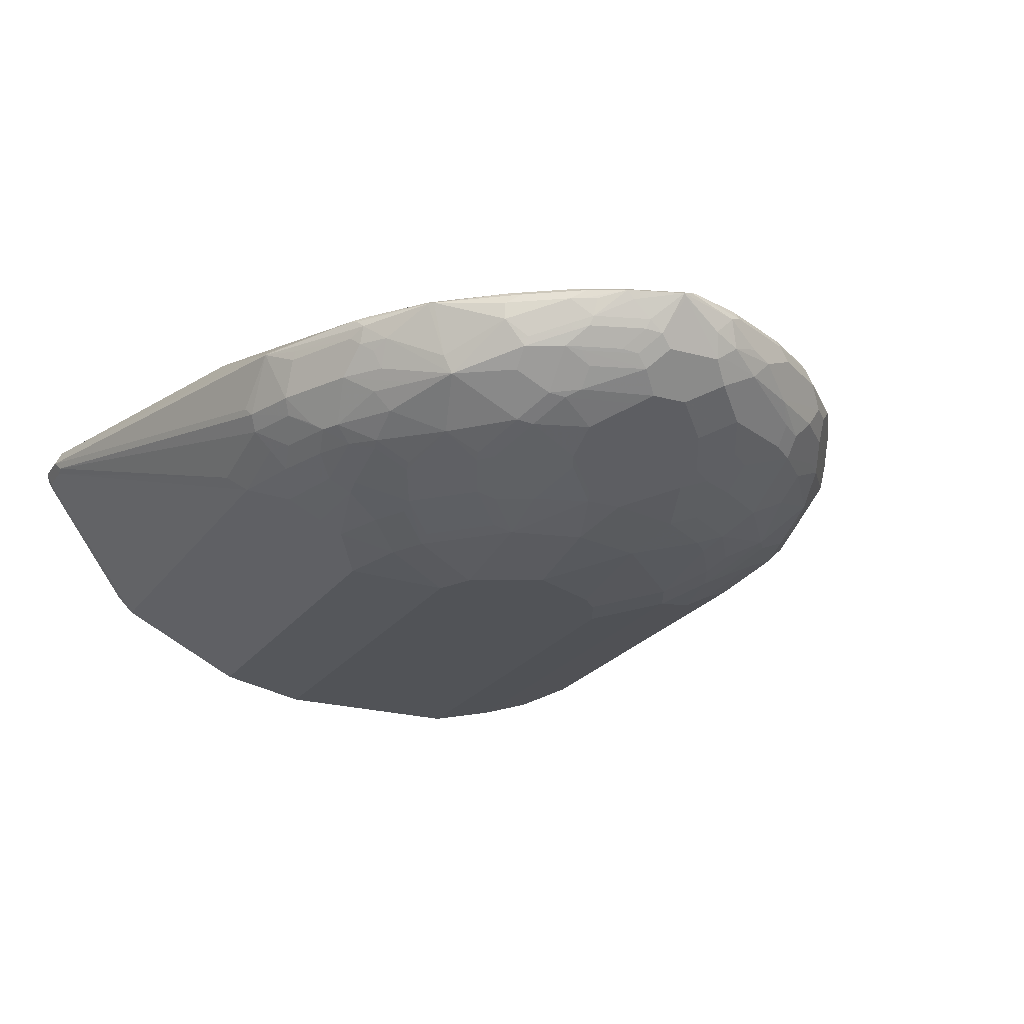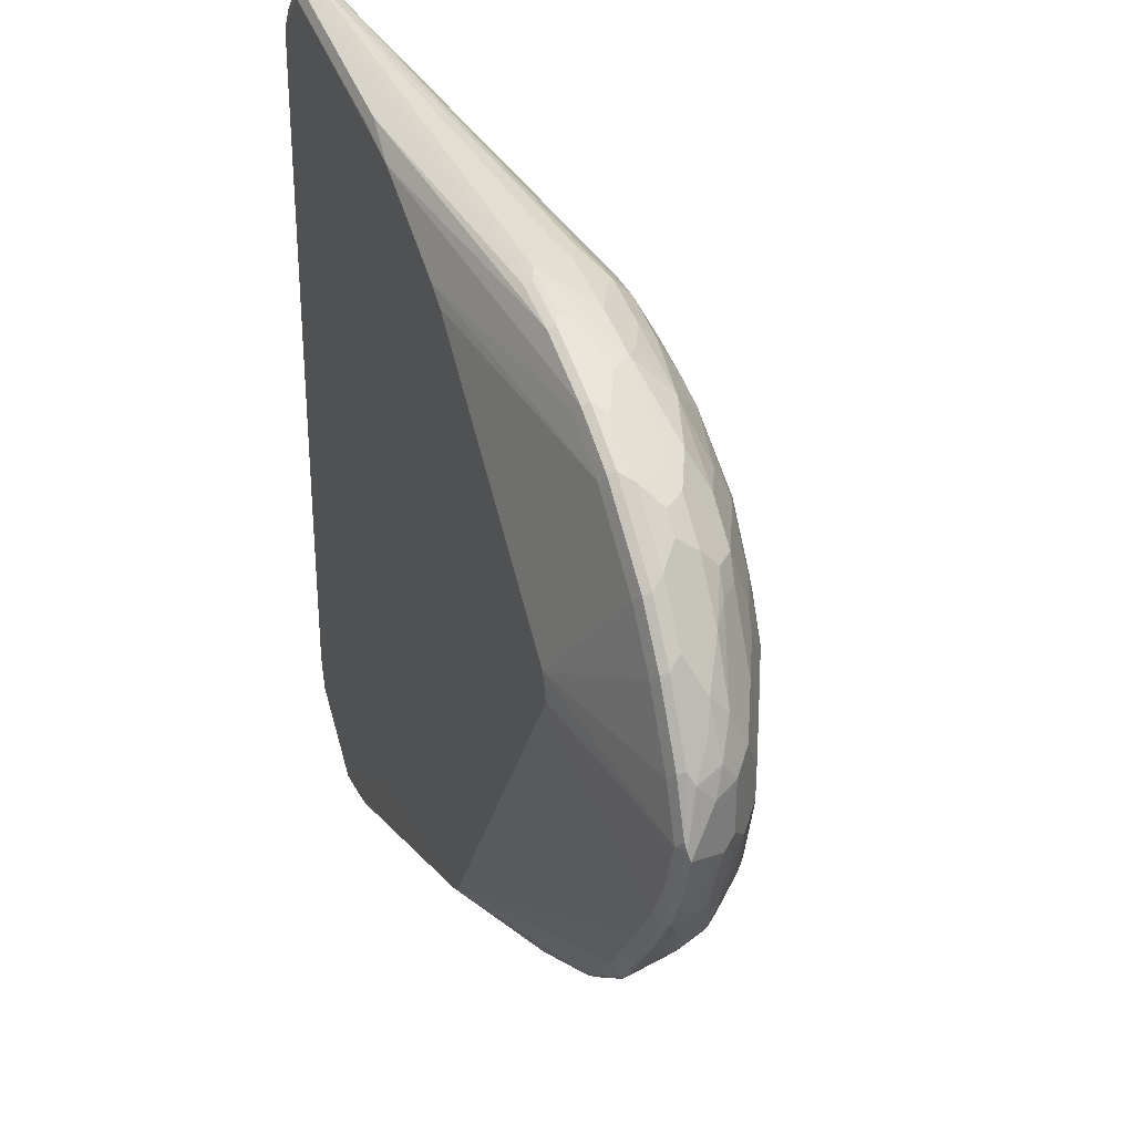
<metadata>
{"format":"obj","ext":"obj","renderer":"f3d","projection":"perspective","resolution":1024,"background":"white","views":[{"elev":-22.2,"azim":-115.6,"up":"+Y"},{"elev":31.1,"azim":-112.5,"up":"+Z"}]}
</metadata>
<code>
v -0.9763 -0.04789 -0.02659
v -0.9755 -0.04967 -0.02478
v -0.9683 -0.06385 -2.5e-05
v -0.9683 -0.05321 0.0106
v -0.9755 -0.04612 -0.02127
v -0.9657 -0.04789 -0.05851
v -0.9657 -0.05321 -0.05453
v -0.9657 -0.06385 -0.04385
v -0.9648 -0.07094 -0.03546
v -0.9648 -0.07094 -0.003584
v -0.9613 -0.07805 0.003534
v -0.963 -0.06918 0.01591
v -0.9666 -0.06208 0.008847
v -0.9577 -0.06385 0.0319
v -0.9648 -0.04967 0.01772
v -0.9736 -0.04524 -0.01596
v -0.9683 -0.04258 -0.02127
v -0.9648 -0.04612 -0.0532
v -0.959 -0.04524 -0.06383
v -0.9484 -0.04524 -0.08513
v -0.955 -0.04789 -0.07976
v -0.9542 -0.05321 -0.08157
v -0.9577 -0.05321 -0.07445
v -0.955 -0.06385 -0.07578
v -0.963 -0.06918 -0.04518
v -0.9524 -0.07981 -0.05586
v -0.9542 -0.08159 -0.04608
v -0.9506 -0.08868 -0.03902
v -0.9613 -0.07805 -0.02834
v -0.9506 -0.08868 0.01416
v -0.9595 -0.07627 0.01241
v -0.9506 -0.07805 0.03546
v -0.9506 -0.06741 0.04609
v -0.963 -0.04524 0.01591
v -0.94 -0.05676 0.06739
v -0.9435 -0.04967 0.06027
v -0.9417 -0.04524 0.05852
v -0.9577 -0.04258 0.0106
v -0.8556 -0.0211 0.0149
v -0.8577 -0.0211 0.006403
v -0.8595 -0.0211 -0.001247
v -0.8594 -0.0211 -0.001566
v -0.9577 -0.04258 -0.0532
v -0.947 -0.04258 -0.07445
v -0.9258 -0.04258 -0.1064
v -0.9271 -0.04524 -0.117
v -0.9337 -0.04789 -0.1117
v -0.9506 -0.05321 -0.08864
v -0.9337 -0.0745 -0.1077
v -0.9524 -0.06918 -0.07711
v -0.9417 -0.07981 -0.08779
v -0.9435 -0.08159 -0.07801
v -0.94 -0.08868 -0.07089
v -0.9293 -0.09931 -0.07089
v -0.94 -0.09931 -0.02834
v -0.9187 -0.11 0.01416
v -0.9293 -0.09931 0.03546
v -0.94 -0.09931 -0.007144
v -0.9187 -0.08868 0.07801
v -0.9311 -0.07981 0.06914
v -0.9276 -0.07627 0.07626
v -0.9187 -0.05676 0.09932
v -0.9222 -0.04967 0.0922
v -0.9204 -0.04524 0.09045
v -0.9364 -0.04258 0.05321
v -0.8343 -0.0211 0.03621
v -0.9151 -0.04258 0.08508
v -0.9045 -0.04258 0.09576
v -0.7201 -0.0211 -0.22
v -0.8938 -0.04258 -0.1489
v -0.8974 -0.04612 -0.1561
v -0.9018 -0.04789 -0.1543
v -0.9293 -0.05321 -0.1206
v -0.9293 -0.06385 -0.1206
v -0.9311 -0.07981 -0.109
v -0.9204 -0.1011 -0.08779
v -0.9222 -0.1029 -0.07801
v -0.9329 -0.1029 -0.03546
v -0.9116 -0.1135 0.007094
v -0.8974 -0.1206 0.02478
v -0.908 -0.11 0.04609
v -0.9063 -0.1082 0.05496
v -0.908 -0.09931 0.07801
v -0.9329 -0.1029 -0.01421
v -0.8992 -0.1011 0.09045
v -0.9098 -0.09044 0.09045
v -0.9098 -0.07981 0.1011
v -0.908 -0.06741 0.1099
v -0.8868 -0.05676 0.1312
v -0.901 -0.04967 0.1135
v -0.8885 -0.04524 0.1224
v -0.7173 -0.0211 0.1532
v -0.8726 -0.04258 0.1277
v -0.7199 -0.0211 -0.2201
v -0.8548 -0.04612 -0.188
v -0.8633 -0.04524 -0.1809
v -0.8992 -0.04789 -0.157
v -0.8992 -0.07981 -0.1463
v -0.8992 -0.09044 -0.141
v -0.9204 -0.09044 -0.109
v -0.8992 -0.1011 -0.1197
v -0.8992 -0.1117 -0.09841
v -0.901 -0.1135 -0.08864
v -0.9116 -0.1135 -0.05671
v -0.869 -0.1348 -0.01421
v -0.8903 -0.1241 0.01772
v -0.8832 -0.1277 0.02128
v -0.8885 -0.1224 0.03722
v -0.8992 -0.1117 0.05852
v -0.8566 -0.1224 0.09045
v -0.8779 -0.1011 0.1117
v -0.8779 -0.09044 0.1224
v -0.8885 -0.07981 0.1224
v -0.8974 -0.06741 0.1206
v -0.8761 -0.07805 0.1312
v -0.8531 -0.06563 0.1507
v -0.8548 -0.05676 0.1525
v -0.8478 -0.04967 0.1561
v -0.8797 -0.04967 0.1348
v -0.8779 -0.04524 0.133
v -0.7051 -0.0211 0.1623
v -0.846 -0.04524 0.1543
v -0.8406 -0.04258 0.1489
v -0.791 -0.04612 -0.2199
v -0.8123 -0.04612 -0.2093
v -0.713 -0.0211 -0.2235
v -0.8593 -0.04789 -0.1862
v -0.7927 -0.04789 -0.2208
v -0.8655 -0.05321 -0.1844
v -0.8761 -0.06385 -0.1738
v -0.869 -0.1135 -0.1312
v -0.8672 -0.07981 -0.1729
v -0.8779 -0.09044 -0.157
v -0.8566 -0.1011 -0.1623
v -0.8672 -0.1224 -0.109
v -0.8938 -0.1144 -0.09708
v -0.8584 -0.1348 -0.06739
v -0.8832 -0.1277 -0.0532
v -0.8903 -0.1241 -0.05671
v -0.8619 -0.125 -0.1077
v -0.869 -0.1241 -0.09931
v -0.869 -0.1348 -0.03546
v -0.8619 -0.1383 -0.01065
v -0.8513 -0.1383 0.0319
v -0.8779 -0.1224 0.05852
v -0.8353 -0.133 0.07977
v -0.814 -0.1224 0.1224
v -0.8566 -0.1117 0.1117
v -0.8353 -0.1011 0.1436
v -0.8672 -0.09044 0.133
v -0.8247 -0.07981 0.1649
v -0.8318 -0.07627 0.1614
v -0.8336 -0.06741 0.1631
v -0.8406 -0.05321 0.1596
v -0.8052 -0.04967 0.1774
v -0.6389 -0.0211 0.202
v -0.8034 -0.04524 0.1756
v -0.5356 -0.02484 -0.2838
v -0.6066 -0.0211 -0.2341
v -0.5321 -0.02129 -0.2766
v -0.5321 -0.03193 -0.2873
v -0.7661 -0.0745 -0.2235
v -0.7715 -0.07981 -0.2208
v -0.8034 -0.07981 -0.2101
v -0.814 -0.05854 -0.2101
v -0.8158 -0.05321 -0.2093
v -0.8584 -0.05321 -0.188
v -0.8566 -0.05854 -0.1889
v -0.8619 -0.06385 -0.1848
v -0.8672 -0.06918 -0.1782
v -0.8353 -0.1224 -0.141
v -0.83 -0.125 -0.1396
v -0.8513 -0.125 -0.1184
v -0.8353 -0.1117 -0.1623
v -0.846 -0.07981 -0.1889
v -0.8566 -0.09044 -0.1729
v -0.8247 -0.1011 -0.1835
v -0.8513 -0.1383 -0.06383
v -0.8406 -0.1383 -0.08513
v -0.8619 -0.1383 -0.0319
v -0.8406 -0.1357 -0.09708
v -0.83 -0.149 -0.02127
v -0.8193 -0.149 0.02128
v -0.83 -0.1383 0.06383
v -0.8566 -0.133 0.04784
v -0.8193 -0.1383 0.07446
v -0.8034 -0.133 0.1011
v -0.8282 -0.1366 0.0727
v -0.8016 -0.1206 0.1312
v -0.7874 -0.1383 0.09576
v -0.7661 -0.1383 0.1064
v -0.8123 -0.11 0.1419
v -0.791 -0.11 0.1525
v -0.791 -0.09931 0.1631
v -0.8123 -0.08868 0.1631
v -0.8034 -0.09044 0.1649
v -0.7803 -0.08868 0.1738
v -0.7927 -0.07981 0.1756
v -0.8034 -0.06918 0.1756
v -0.8193 -0.06385 0.1702
v -0.7981 -0.05321 0.1809
v -0.7661 -0.05321 0.1915
v -0.7733 -0.04967 0.188
v -0.6119 -0.02395 0.2181
v -0.6066 -0.02129 0.2128
v -0.4895 -0.02129 0.2447
v -0.6385 -0.0211 0.2021
v -0.7715 -0.04524 0.1862
v -0.5144 -0.02484 -0.2838
v -0.5893 -0.0211 -0.2308
v -0.5108 -0.02129 -0.2766
v -0.5108 -0.03193 -0.2873
v -0.5321 -0.03903 -0.2838
v -0.5374 -0.03725 -0.2846
v -0.7661 -0.08868 -0.2163
v -0.7981 -0.08868 -0.2057
v -0.8087 -0.09577 -0.1955
v -0.8087 -0.1357 -0.129
v -0.83 -0.1144 -0.1609
v -0.7981 -0.125 -0.1609
v -0.8193 -0.1357 -0.1184
v -0.8193 -0.11 -0.1738
v -0.814 -0.1011 -0.1889
v -0.8193 -0.149 -0.06383
v -0.8087 -0.1463 -0.08646
v -0.8193 -0.1463 -0.07578
v -0.7768 -0.1596 -0.02127
v -0.7555 -0.1596 0.02128
v -0.7874 -0.149 0.05321
v -0.7661 -0.149 0.07446
v -0.7697 -0.1312 0.1206
v -0.7697 -0.1206 0.1419
v -0.7449 -0.149 0.08508
v -0.7236 -0.1383 0.117
v -0.7271 -0.1312 0.1312
v -0.7591 -0.11 0.1631
v -0.7591 -0.09931 0.1738
v -0.7715 -0.09044 0.1756
v -0.7502 -0.07981 0.1862
v -0.7342 -0.0745 0.1915
v -0.4895 -0.03193 0.2553
v -0.4966 -0.02838 0.2518
v -0.4948 -0.02395 0.25
v -0.6383 -0.0211 0.2021
v -0.4895 -0.02484 0.2518
v -0.4789 -0.02395 0.246
v -0.4682 -0.02129 0.2235
v -0.4636 -0.0211 0.2018
v -0.4966 -0.02838 -0.2802
v -0.502 -0.02307 -0.2749
v -0.4682 -0.02129 -0.2341
v -0.4895 -0.02129 -0.2554
v -0.4636 -0.0211 -0.09485
v -0.5037 -0.03547 -0.2838
v -0.5108 -0.03903 -0.2838
v -0.7236 -0.11 -0.2057
v -0.713 -0.09931 -0.2163
v -0.7661 -0.09931 -0.2057
v -0.7821 -0.1011 -0.1995
v -0.7981 -0.1383 -0.1277
v -0.7768 -0.149 -0.1064
v -0.7874 -0.1463 -0.1077
v -0.7874 -0.1206 -0.1738
v -0.7874 -0.1277 -0.1596
v -0.7981 -0.11 -0.1844
v -0.7981 -0.149 -0.08513
v -0.7555 -0.1596 -0.06383
v -0.7449 -0.1596 0.0319
v -0.7165 -0.1206 0.1525
v -0.7236 -0.1596 0.04253
v -0.4636 -0.149 0.08508
v -0.4636 -0.1383 0.117
v -0.4636 -0.1312 0.1312
v -0.4636 -0.1247 0.1443
v -0.486 -0.03903 0.2518
v -0.7378 -0.08868 0.1844
v -0.4824 -0.03193 0.2518
v -0.4842 -0.02661 0.2527
v -0.4754 -0.03193 0.2483
v -0.4682 -0.02395 0.2354
v -0.4636 -0.02246 0.2241
v -0.4636 -0.02129 0.2188
v -0.486 -0.02838 -0.2696
v -0.4636 -0.06385 -0.2341
v -0.47 -0.02307 -0.243
v -0.4636 -0.02129 -0.2128
v -0.4636 -0.02223 -0.2225
v -0.4636 -0.02362 -0.2318
v -0.4636 -0.02595 -0.2388
v -0.4647 -0.02838 -0.2483
v -0.5055 -0.03991 -0.282
v -0.4636 -0.07493 -0.2286
v -0.4636 -0.08514 -0.2235
v -0.4636 -0.09931 -0.2163
v -0.4636 -0.11 -0.2057
v -0.7449 -0.1312 -0.1632
v -0.7449 -0.1206 -0.1844
v -0.7661 -0.11 -0.195
v -0.7768 -0.1383 -0.1383
v -0.7555 -0.149 -0.117
v -0.7449 -0.1383 -0.1489
v -0.7342 -0.1596 -0.07445
v -0.4636 -0.1206 0.1525
v -0.4636 -0.1596 0.04253
v -0.4776 -0.03991 0.2447
v -0.4815 -0.03725 0.25
v -0.4647 -0.03193 0.2377
v -0.4636 -0.02395 0.2307
v -0.4636 -0.03061 -0.246
v -0.4636 -0.02727 -0.2427
v -0.4636 -0.1312 -0.1632
v -0.713 -0.149 -0.1277
v -0.4636 -0.1596 -0.07445
v -0.4636 -0.09931 0.1738
v -0.4669 -0.03991 0.2341
v -0.4636 -0.08868 0.1844
v -0.4636 -0.03991 0.2307
v -0.4636 -0.03193 0.2354
v -0.4636 -0.02859 0.2337
v -0.4636 -0.149 -0.1277
f 189 231 232
f 189 191 231
f 193 237 194
f 184 186 188
f 189 232 236
f 184 229 230
f 186 230 190
f 184 230 186
f 190 233 191
f 189 193 192
f 190 230 233
f 191 233 234
f 191 234 235
f 191 235 231
f 193 236 237
f 189 236 193
f 173 221 181
f 180 224 182
f 183 228 229
f 174 177 222
f 174 222 219
f 194 237 196
f 175 217 223
f 175 223 177
f 175 177 176
f 177 223 222
f 183 229 184
f 178 179 224
f 179 181 224
f 181 221 225
f 181 225 226
f 181 226 224
f 182 227 183
f 182 224 227
f 183 227 228
f 178 224 180
f 197 237 238
f 206 280 247
f 198 238 239
f 209 211 250
f 209 250 249
f 210 251 252
f 210 252 211
f 210 253 251
f 211 252 250
f 212 249 254
f 209 249 212
f 212 254 255
f 213 295 256
f 213 256 257
f 213 257 214
f 214 257 215
f 172 220 218
f 215 257 256
f 215 256 258
f 213 255 295
f 197 238 198
f 206 248 244
f 206 246 280
f 198 239 202
f 198 202 199
f 199 202 201
f 199 201 200
f 202 240 241
f 202 241 242
f 202 242 203
f 206 247 248
f 202 239 240
f 203 243 208
f 204 243 206
f 204 206 205
f 204 208 243
f 206 244 207
f 206 243 245
f 206 245 246
f 203 242 243
f 172 219 220
f 151 196 237
f 172 218 221
f 146 184 188
f 146 188 186
f 147 189 192
f 147 192 149
f 147 149 148
f 147 187 190
f 147 190 191
f 146 187 147
f 147 191 189
f 149 193 194
f 149 194 195
f 149 195 151
f 149 151 150
f 151 153 152
f 151 195 194
f 151 194 196
f 149 192 193
f 151 237 197
f 146 190 187
f 144 185 145
f 137 178 138
f 215 258 259
f 137 141 179
f 137 179 178
f 138 142 139
f 138 178 180
f 138 180 142
f 146 186 190
f 140 181 141
f 141 181 179
f 143 180 182
f 143 182 183
f 143 183 144
f 144 183 184
f 144 184 146
f 144 146 185
f 140 173 181
f 172 221 173
f 151 197 198
f 151 199 200
f 161 213 214
f 161 214 163
f 161 163 162
f 163 215 216
f 163 216 164
f 163 214 215
f 164 216 217
f 161 255 213
f 164 217 175
f 164 168 165
f 165 168 166
f 166 168 167
f 168 175 169
f 169 175 170
f 171 174 219
f 171 219 172
f 164 175 168
f 151 198 199
f 161 212 255
f 159 210 211
f 151 200 153
f 154 200 155
f 155 200 201
f 155 201 202
f 155 202 203
f 155 203 208
f 155 208 157
f 159 211 160
f 156 157 204
f 156 205 206
f 156 206 207
f 157 208 204
f 158 160 211
f 158 211 209
f 158 209 212
f 158 212 161
f 156 204 205
f 215 259 223
f 248 287 286
f 216 223 217
f 254 284 292
f 254 292 293
f 254 293 294
f 254 294 291
f 255 291 294
f 255 294 295
f 256 295 311
f 254 291 255
f 256 311 296
f 256 297 263
f 256 263 298
f 256 298 258
f 258 298 259
f 260 264 299
f 260 299 300
f 260 300 261
f 256 296 297
f 261 300 302
f 251 253 286
f 251 290 285
f 248 292 284
f 248 284 309
f 248 309 310
f 248 310 289
f 248 289 288
f 248 288 287
f 248 286 253
f 251 285 252
f 249 283 284
f 249 250 283
f 250 252 285
f 250 285 283
f 251 286 287
f 251 287 288
f 251 288 289
f 251 289 290
f 249 284 254
f 248 293 292
f 261 302 267
f 263 296 264
f 290 310 309
f 296 311 320
f 296 320 312
f 296 312 301
f 299 301 300
f 300 312 302
f 300 301 312
f 289 310 290
f 302 312 320
f 303 314 305
f 305 314 316
f 305 316 315
f 307 315 317
f 307 317 318
f 307 318 319
f 134 177 174
f 302 320 313
f 261 267 266
f 284 290 309
f 283 290 284
f 263 265 298
f 263 297 296
f 264 296 301
f 264 301 299
f 269 274 303
f 269 303 275
f 275 305 306
f 283 285 290
f 275 306 279
f 275 303 305
f 277 279 278
f 279 306 305
f 279 305 315
f 279 315 307
f 280 307 308
f 280 308 281
f 275 279 277
f 215 223 216
f 248 294 293
f 248 311 295
f 227 302 313
f 227 313 304
f 227 304 270
f 227 270 268
f 227 268 228
f 228 268 230
f 228 230 229
f 227 267 302
f 230 268 270
f 231 235 232
f 232 269 236
f 232 235 269
f 233 270 304
f 233 304 271
f 233 271 272
f 233 272 234
f 230 270 233
f 234 272 273
f 225 261 266
f 224 267 227
f 218 260 261
f 218 261 262
f 218 262 225
f 218 225 221
f 218 220 264
f 218 264 260
f 219 222 263
f 225 262 261
f 219 263 220
f 222 223 265
f 222 265 263
f 223 259 298
f 223 298 265
f 224 226 225
f 224 225 266
f 224 266 267
f 220 263 264
f 248 295 294
f 234 273 235
f 235 274 269
f 248 282 281
f 248 281 308
f 248 308 319
f 248 319 318
f 248 318 317
f 248 317 316
f 248 316 314
f 247 282 248
f 248 314 303
f 248 274 273
f 248 273 272
f 248 272 271
f 248 271 304
f 248 304 313
f 248 313 320
f 248 320 311
f 248 303 274
f 235 273 274
f 247 281 282
f 246 307 280
f 236 269 275
f 236 275 237
f 237 275 276
f 237 276 239
f 237 239 238
f 239 276 240
f 240 276 241
f 247 280 281
f 241 275 277
f 241 278 245
f 241 245 242
f 241 276 275
f 242 245 243
f 245 278 246
f 246 278 279
f 246 279 307
f 241 277 278
f 134 176 177
f 51 53 52
f 133 175 176
f 35 63 36
f 36 63 64
f 36 64 37
f 37 64 65
f 38 65 39
f 39 66 92
f 39 92 121
f 39 121 156
f 39 156 207
f 39 207 244
f 39 244 248
f 39 248 253
f 39 253 210
f 39 210 159
f 39 159 126
f 35 62 63
f 35 61 62
f 34 65 38
f 34 37 65
f 26 51 52
f 26 52 27
f 27 52 28
f 28 52 53
f 28 53 54
f 28 54 55
f 30 56 57
f 39 126 94
f 30 57 32
f 30 58 56
f 32 57 83
f 32 83 59
f 32 59 60
f 32 60 33
f 33 60 61
f 33 61 35
f 30 32 31
f 39 94 69
f 39 69 42
f 39 42 41
f 54 76 77
f 54 77 78
f 54 78 55
f 55 78 84
f 55 84 58
f 56 79 80
f 56 80 81
f 53 76 54
f 56 81 57
f 56 84 79
f 57 81 82
f 57 82 83
f 59 83 85
f 59 85 86
f 59 86 60
f 60 86 87
f 56 58 84
f 25 51 26
f 51 75 76
f 50 75 51
f 39 41 40
f 39 65 67
f 39 67 68
f 39 68 66
f 42 69 44
f 42 44 43
f 44 69 45
f 51 76 53
f 45 70 46
f 46 70 71
f 46 71 72
f 46 72 47
f 47 72 73
f 48 73 74
f 49 74 75
f 49 75 50
f 45 69 70
f 25 50 51
f 24 49 50
f 24 74 49
f 4 16 5
f 5 16 17
f 5 17 43
f 5 43 18
f 6 18 19
f 6 19 20
f 6 20 21
f 4 15 16
f 6 21 22
f 6 23 24
f 6 24 7
f 7 24 8
f 8 24 50
f 8 50 25
f 8 25 9
f 9 25 26
f 6 22 23
f 9 26 27
f 4 14 15
f 4 13 12
f 307 319 308
f 1 2 3
f 1 3 4
f 1 4 5
f 1 5 18
f 1 18 6
f 1 6 7
f 4 12 14
f 1 7 8
f 1 9 2
f 2 10 3
f 2 9 10
f 3 10 11
f 3 11 12
f 3 12 13
f 3 13 4
f 1 8 9
f 60 87 61
f 9 27 28
f 9 29 11
f 17 40 41
f 17 41 42
f 17 42 43
f 18 43 19
f 19 43 20
f 20 43 44
f 20 44 45
f 17 39 40
f 20 45 46
f 20 47 21
f 21 47 73
f 21 73 48
f 21 48 22
f 22 24 23
f 22 48 24
f 24 48 74
f 20 46 47
f 9 28 29
f 17 38 39
f 16 34 38
f 9 11 10
f 11 30 31
f 11 31 12
f 11 29 28
f 11 28 55
f 11 55 58
f 11 58 30
f 16 38 17
f 12 31 32
f 12 33 14
f 14 33 15
f 15 34 16
f 15 33 35
f 15 35 36
f 15 36 37
f 15 37 34
f 12 32 33
f 61 87 88
f 61 88 62
f 62 88 89
f 105 142 180
f 105 180 143
f 107 144 145
f 107 145 108
f 107 143 144
f 108 145 109
f 110 145 185
f 105 107 106
f 110 185 146
f 110 147 148
f 111 148 149
f 111 149 150
f 112 150 113
f 113 150 115
f 115 150 151
f 115 151 152
f 110 146 147
f 115 152 116
f 105 143 107
f 103 141 137
f 99 131 101
f 99 130 132
f 99 132 175
f 99 175 133
f 99 133 134
f 99 134 131
f 101 131 102
f 104 139 142
f 102 131 135
f 102 140 136
f 102 136 103
f 103 137 138
f 103 138 139
f 103 139 104
f 103 136 140
f 103 140 141
f 102 135 140
f 98 130 99
f 116 152 153
f 117 153 200
f 128 164 165
f 128 165 166
f 128 166 167
f 128 167 129
f 129 167 168
f 129 168 169
f 129 169 130
f 128 163 164
f 130 169 170
f 131 171 172
f 131 172 173
f 131 173 140
f 131 140 135
f 131 134 174
f 131 174 171
f 132 170 175
f 130 170 132
f 116 153 117
f 128 162 163
f 128 158 161
f 117 200 154
f 117 154 118
f 118 122 120
f 118 120 119
f 118 154 155
f 118 155 122
f 121 123 122
f 128 161 162
f 121 122 156
f 122 157 156
f 124 128 125
f 124 126 158
f 124 158 128
f 126 159 160
f 126 160 158
f 127 128 129
f 122 155 157
f 133 176 134
f 97 130 98
f 97 127 129
f 74 99 75
f 75 99 100
f 75 100 76
f 76 100 99
f 76 99 101
f 76 101 102
f 76 102 103
f 74 98 99
f 76 103 77
f 77 104 78
f 78 104 79
f 78 79 84
f 79 105 106
f 79 106 80
f 79 104 142
f 79 142 105
f 77 103 104
f 80 106 107
f 72 97 98
f 72 98 74
f 62 89 90
f 62 90 63
f 63 90 64
f 64 68 67
f 64 67 65
f 64 90 91
f 64 91 93
f 72 74 73
f 64 93 68
f 68 93 92
f 69 94 95
f 69 95 96
f 69 96 70
f 70 96 71
f 71 96 97
f 71 97 72
f 66 68 92
f 97 129 130
f 80 107 108
f 80 109 81
f 89 118 119
f 89 119 90
f 90 119 120
f 90 120 91
f 91 120 93
f 92 93 121
f 93 120 122
f 89 117 118
f 93 122 123
f 94 124 125
f 94 125 95
f 94 126 124
f 95 127 97
f 95 97 96
f 95 125 128
f 95 128 127
f 93 123 121
f 80 108 109
f 89 116 117
f 89 113 115
f 81 109 82
f 82 109 85
f 82 85 83
f 85 109 145
f 85 145 110
f 85 110 148
f 85 148 111
f 89 115 116
f 85 111 150
f 85 112 113
f 85 113 86
f 86 113 87
f 87 113 88
f 88 113 114
f 88 114 89
f 89 114 113
f 85 150 112
f 315 316 317

</code>
